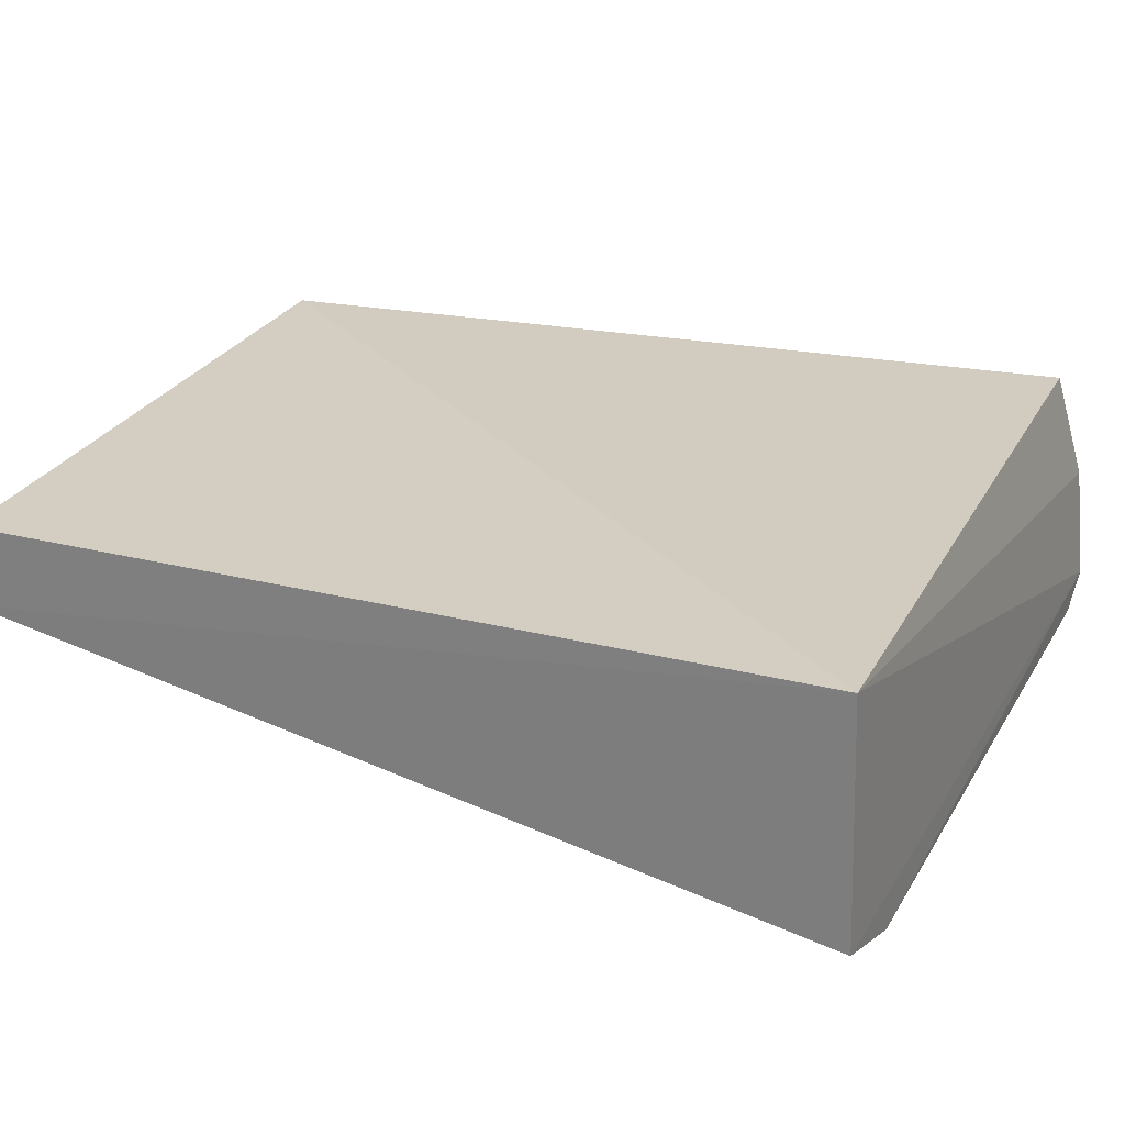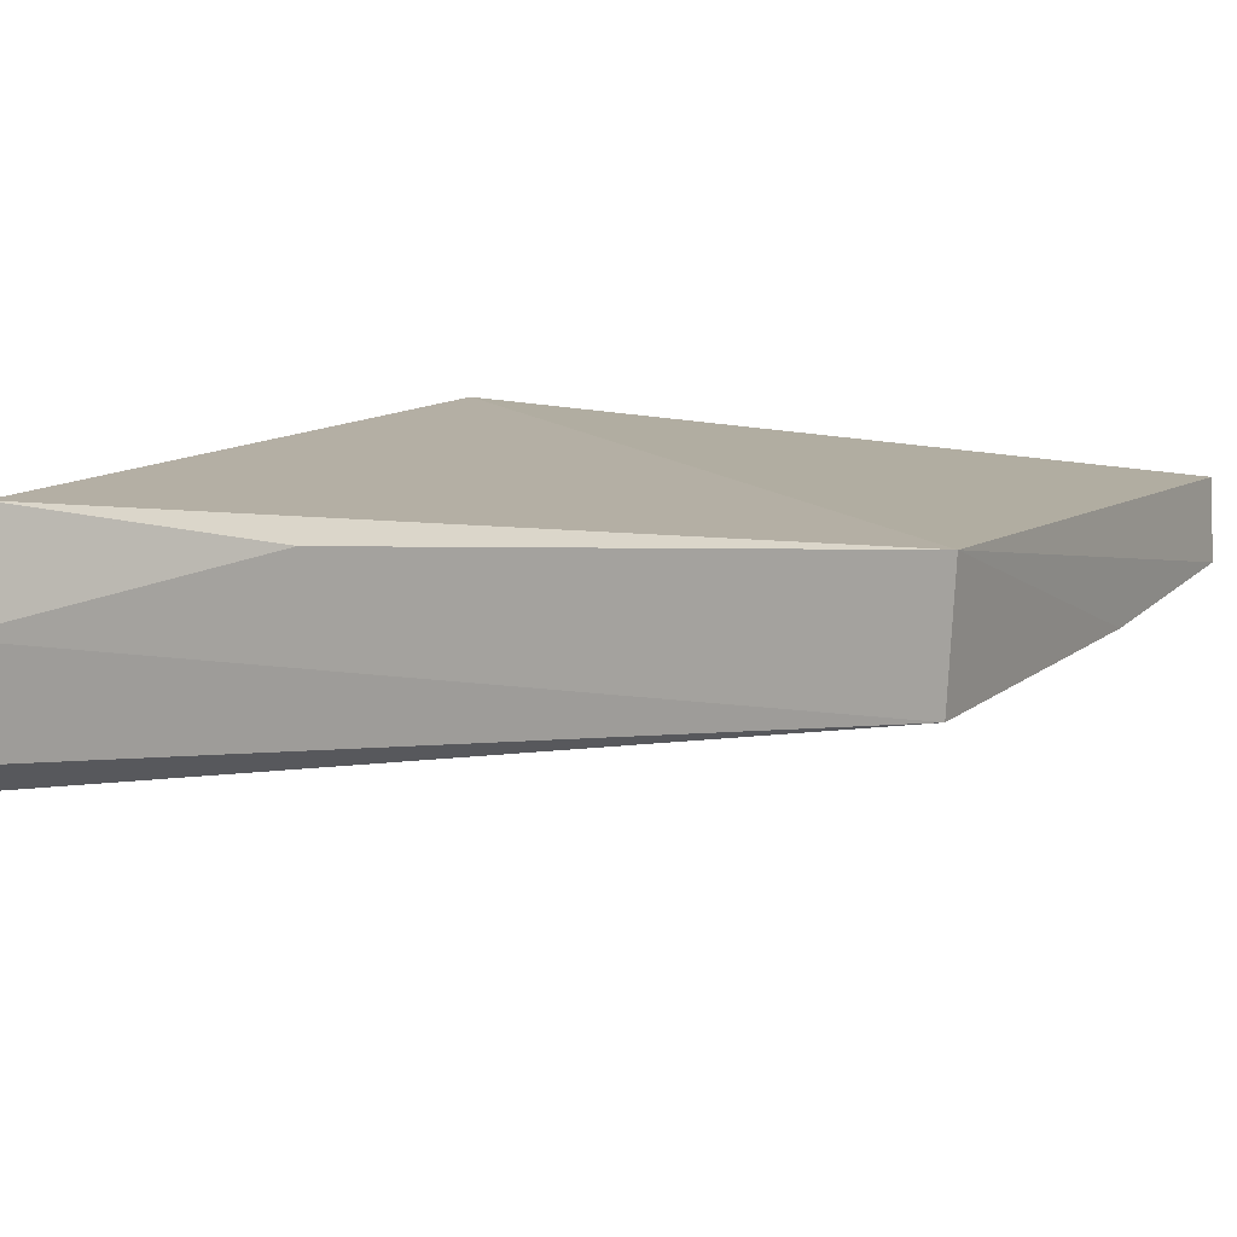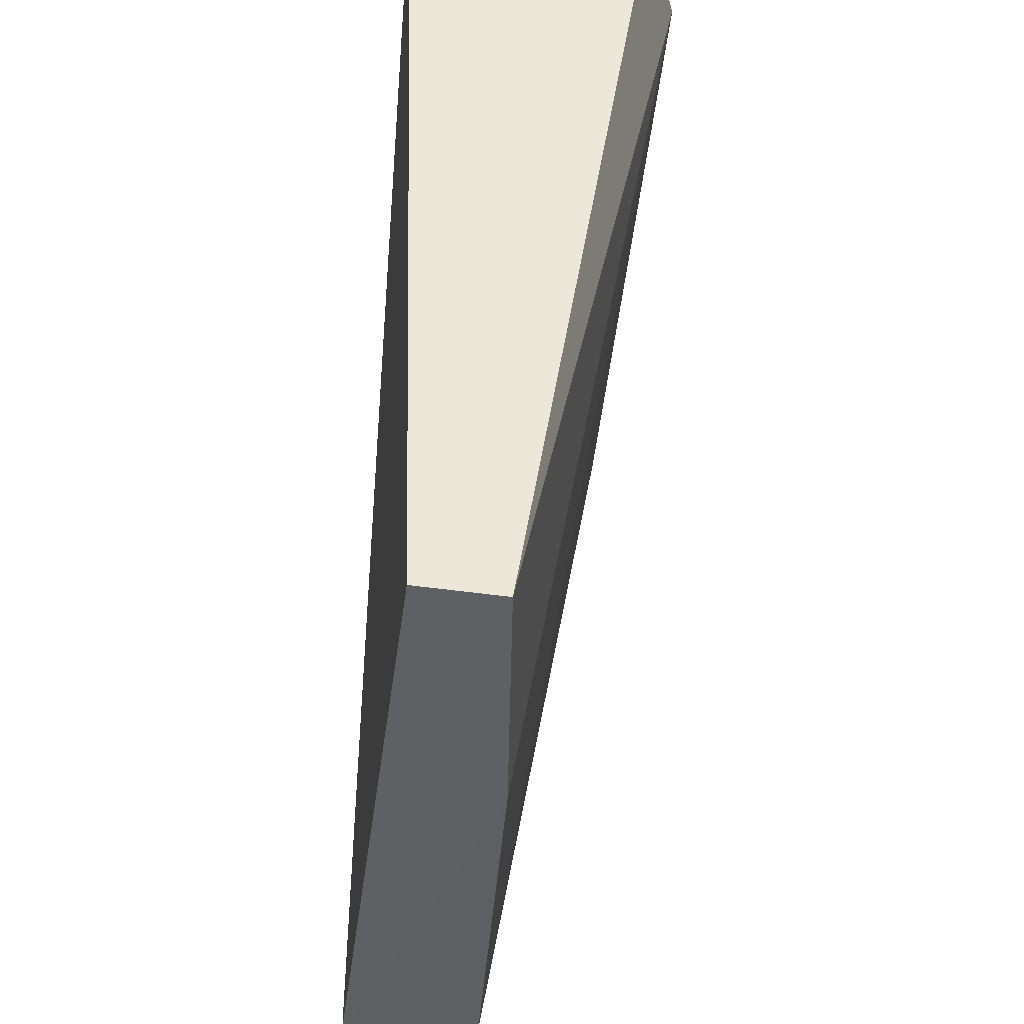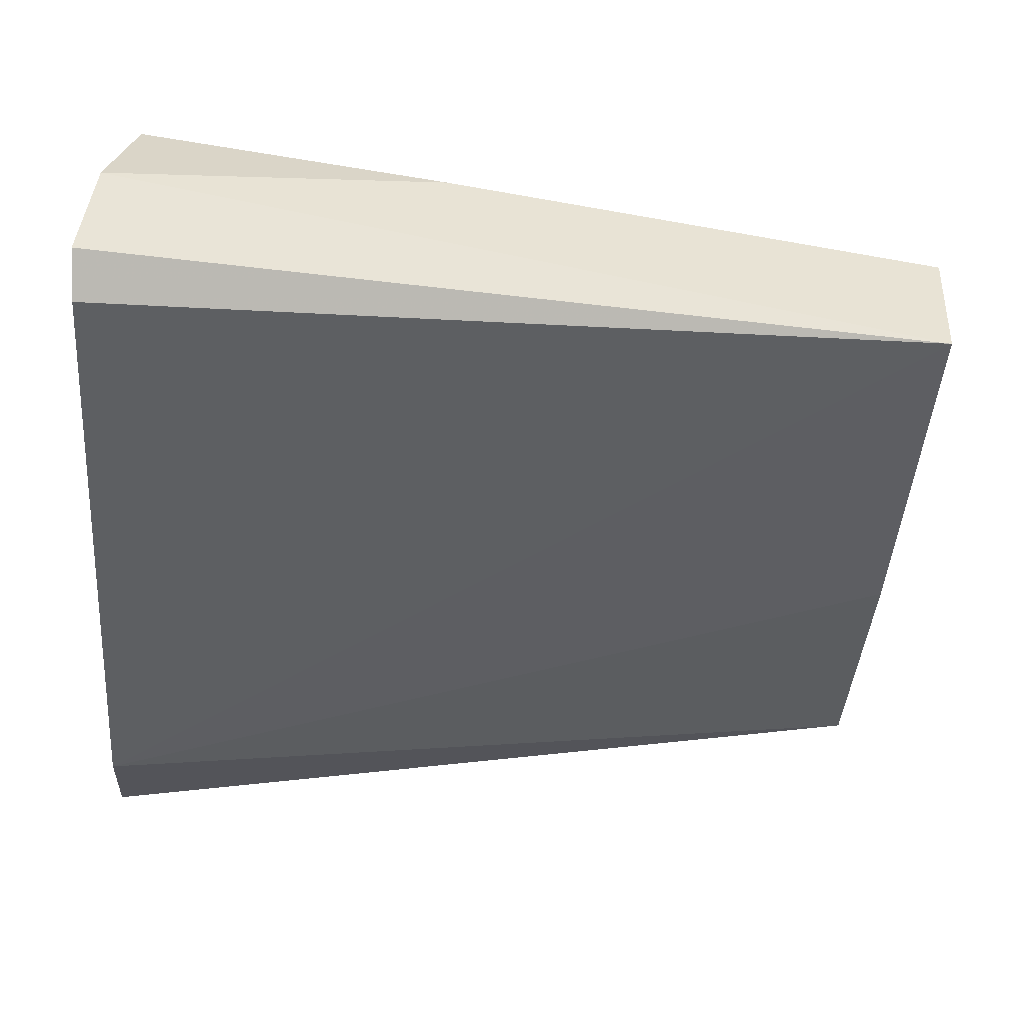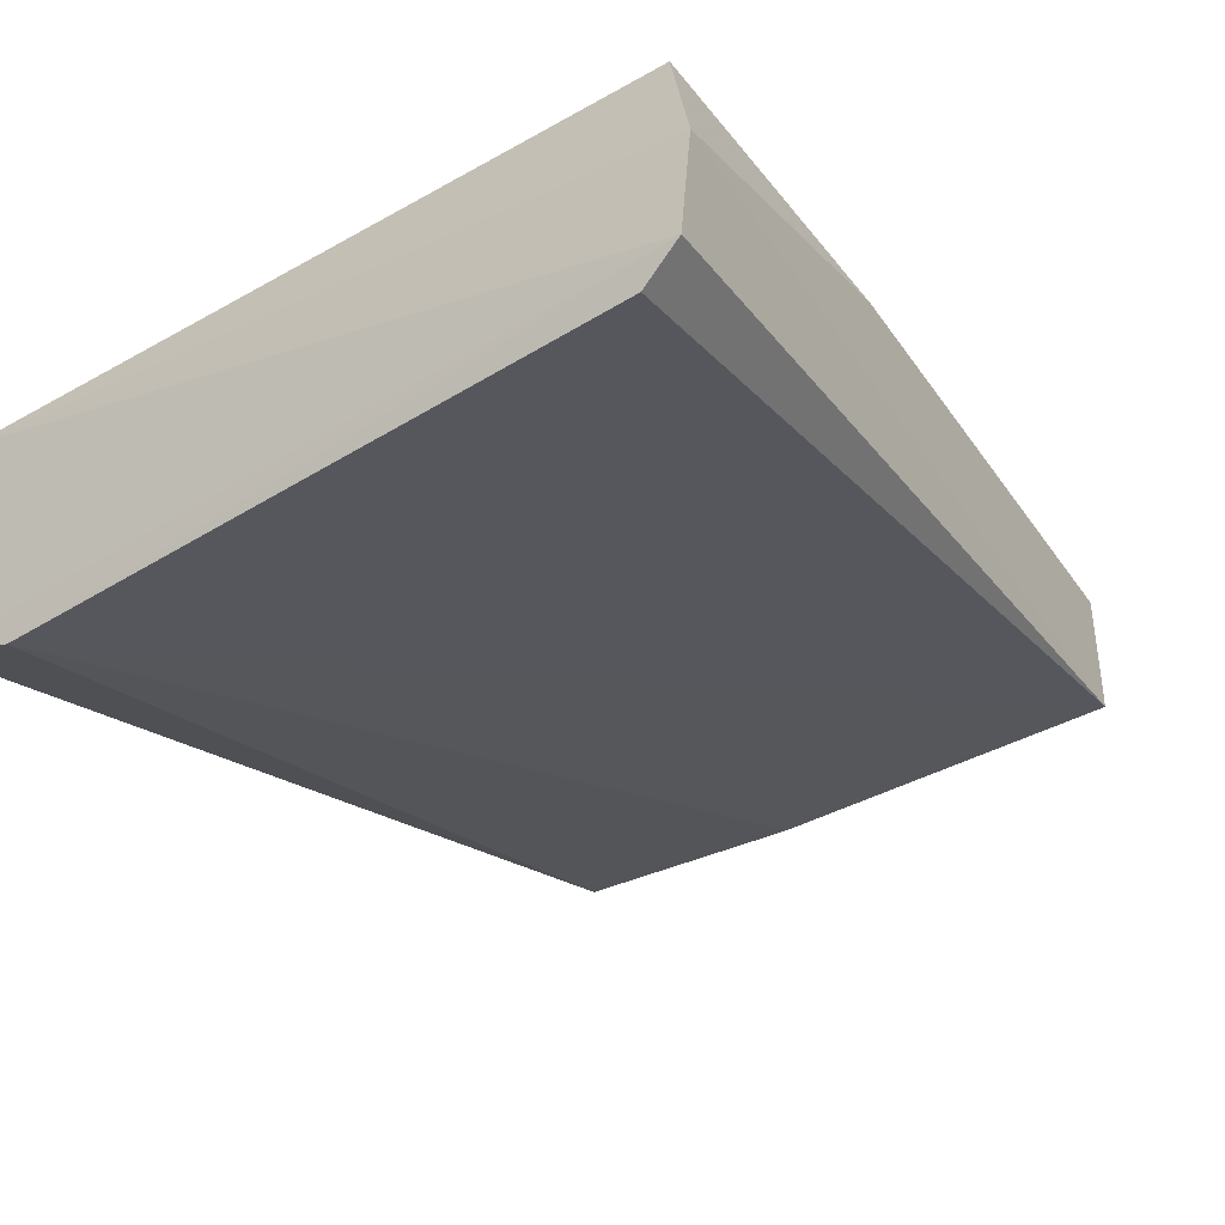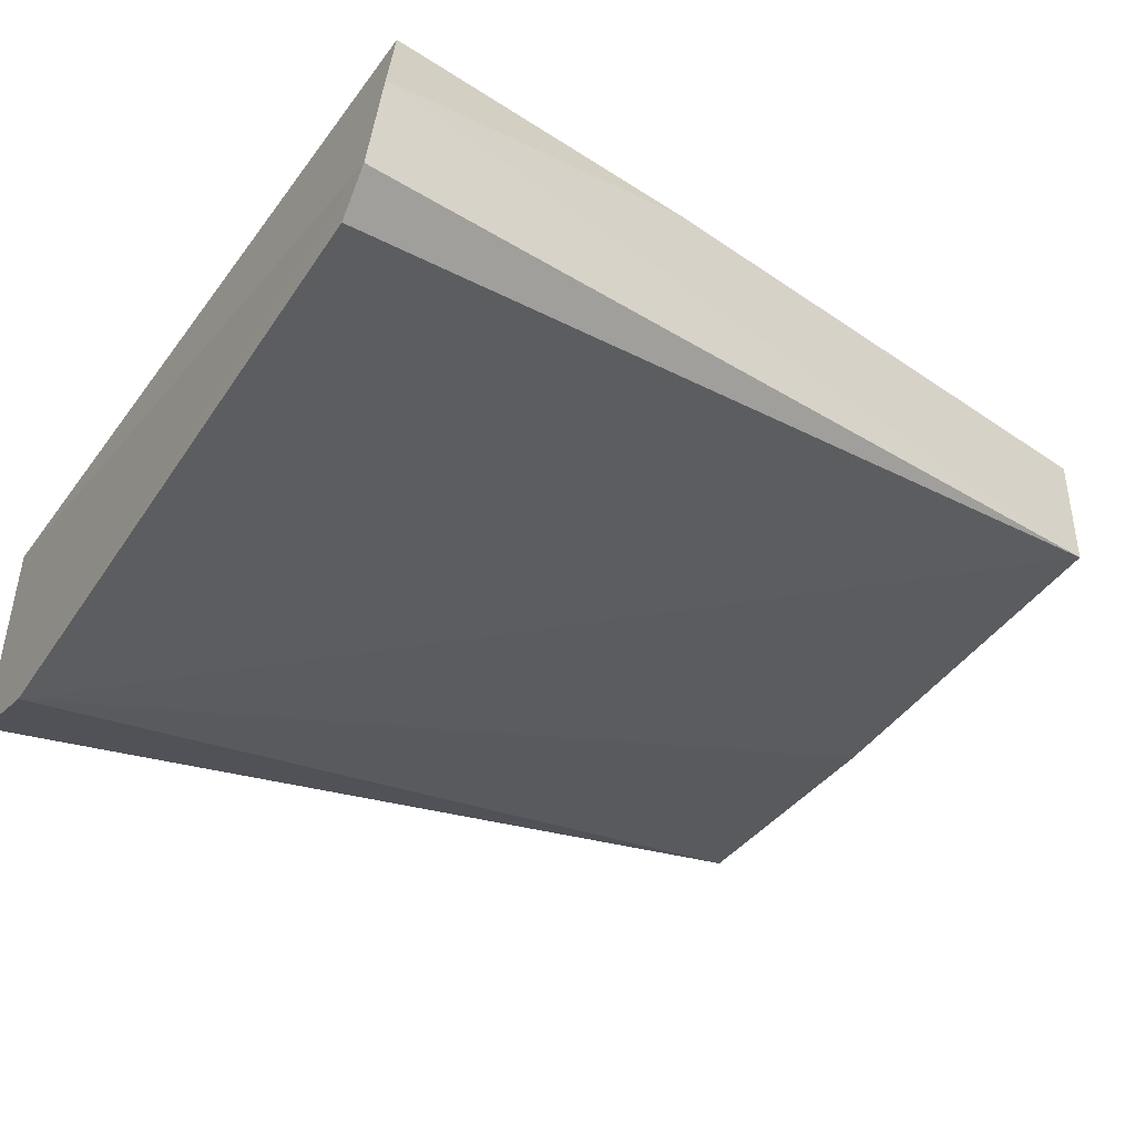
<metadata>
{"format":"obj","ext":"obj","renderer":"f3d","projection":"perspective","resolution":1024,"background":"white","views":[{"elev":24.2,"azim":-66.4,"up":"+Y"},{"elev":11.1,"azim":119.8,"up":"+Y"},{"elev":-42.6,"azim":-95.1,"up":"+Z"},{"elev":-45.1,"azim":85.7,"up":"+Y"},{"elev":-35.8,"azim":38.8,"up":"+Y"},{"elev":-42.6,"azim":58.8,"up":"+Y"}]}
</metadata>
<code>
v 0.1118 -0.09142 0.0466
v 0.1117 -0.09757 0.04722
v 0.1038 -0.09157 0.0005466
v 0.06927 -0.08595 0.0007199
v 0.06712 -0.08462 0.04672
v 0.07309 -0.0995 0.04701
v 0.1036 -0.08461 0.0002595
v 0.1096 -0.09925 0.04709
v 0.06934 -0.0903 0.000458
v 0.06743 -0.09751 0.04699
v 0.1099 -0.08518 0.04536
v 0.08328 -0.0913 0.0004542
v 0.1086 -0.08611 0.02873
f 1 2 3
f 5 2 1
f 7 4 5
f 8 6 3
f 8 3 2
f 8 2 6
f 9 4 7
f 9 5 4
f 10 6 2
f 10 2 5
f 10 9 6
f 10 5 9
f 11 7 5
f 11 5 1
f 12 3 6
f 12 6 9
f 12 9 7
f 12 7 3
f 13 11 1
f 13 7 11
f 13 1 3
f 13 3 7

</code>
